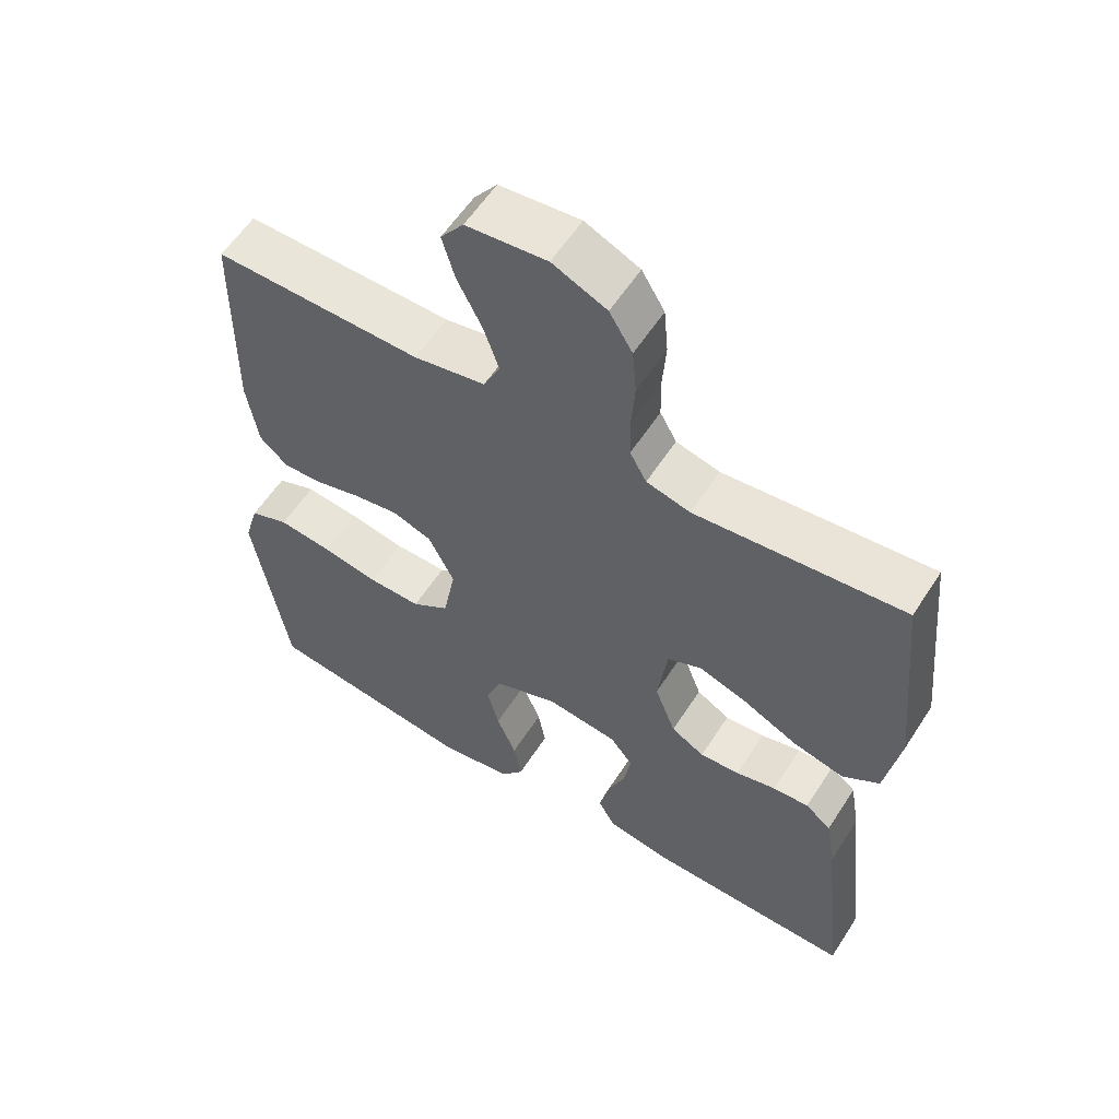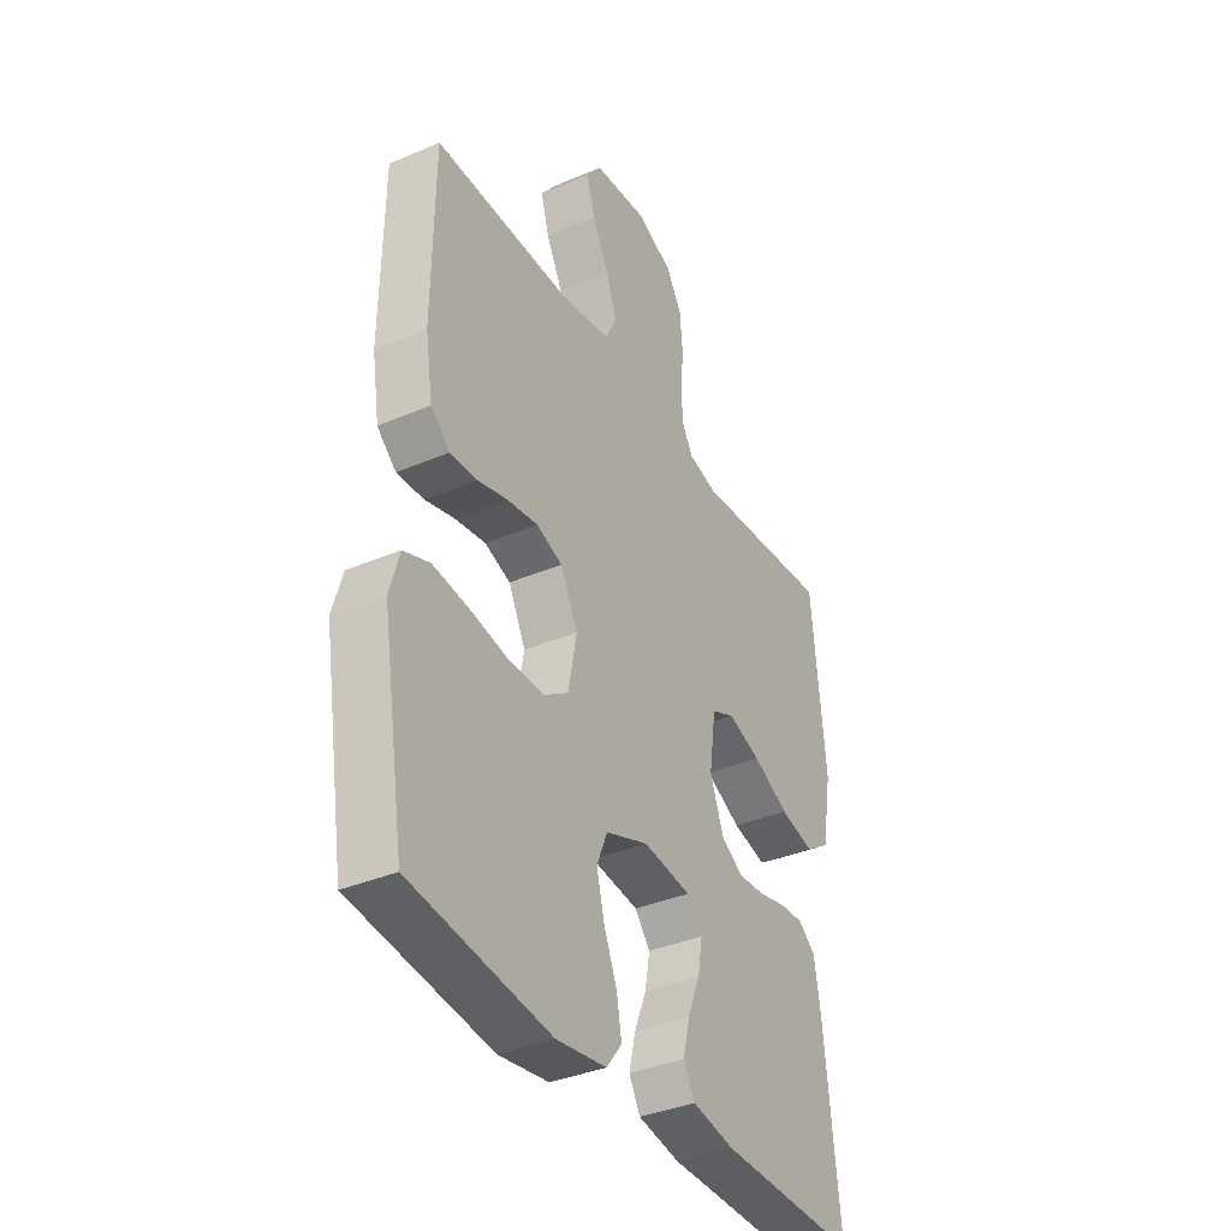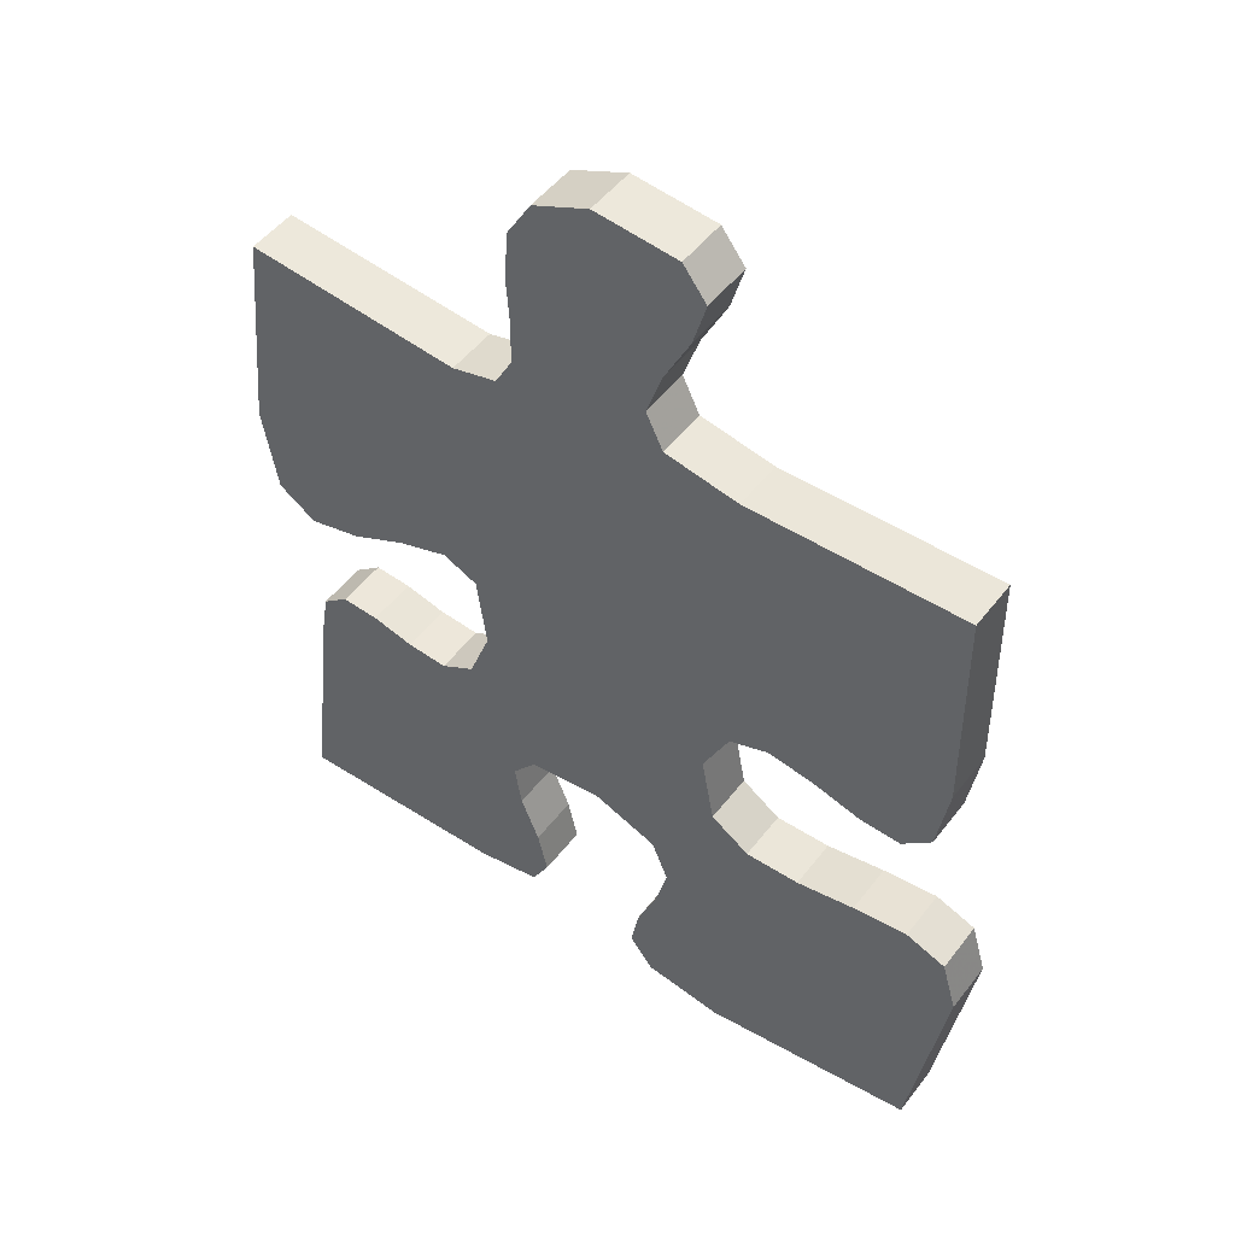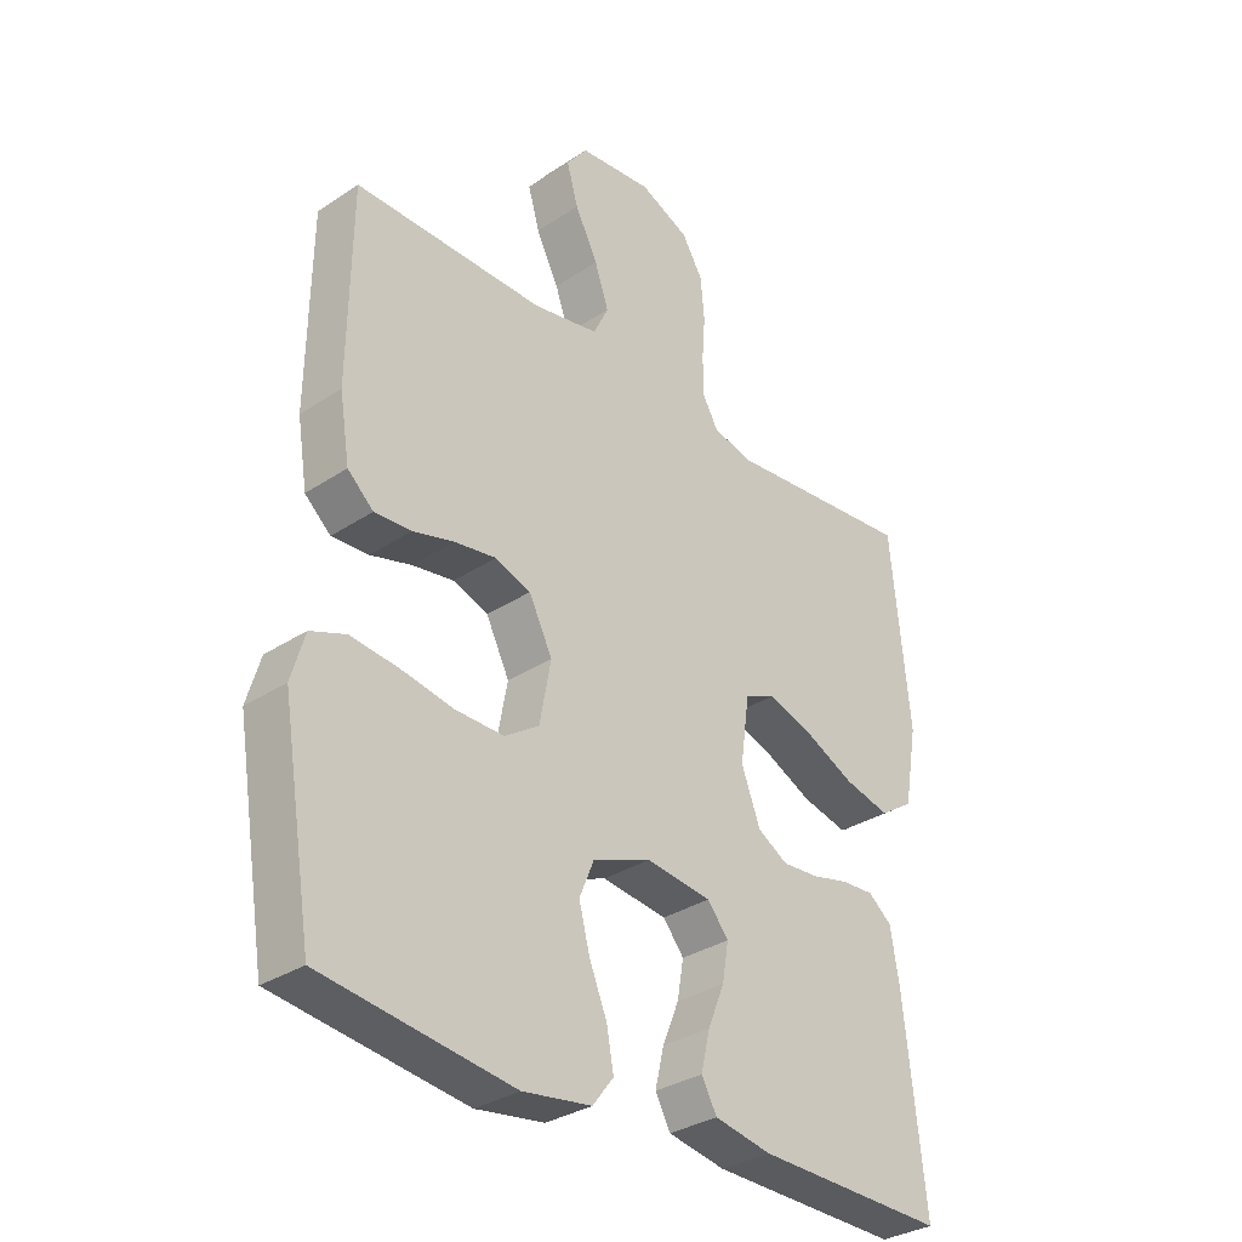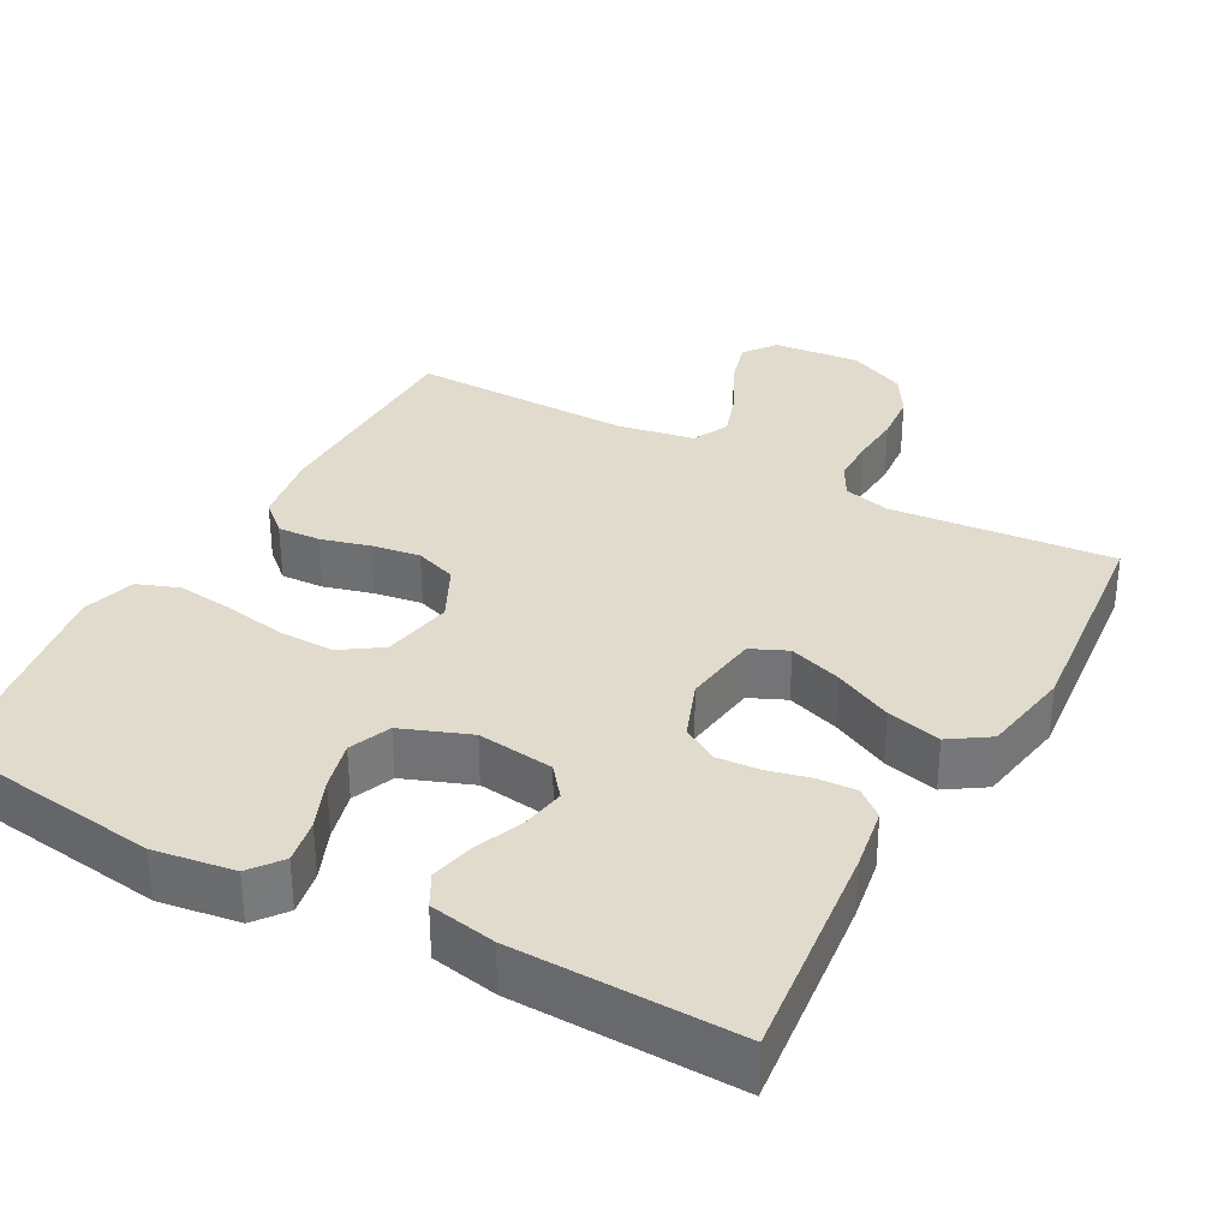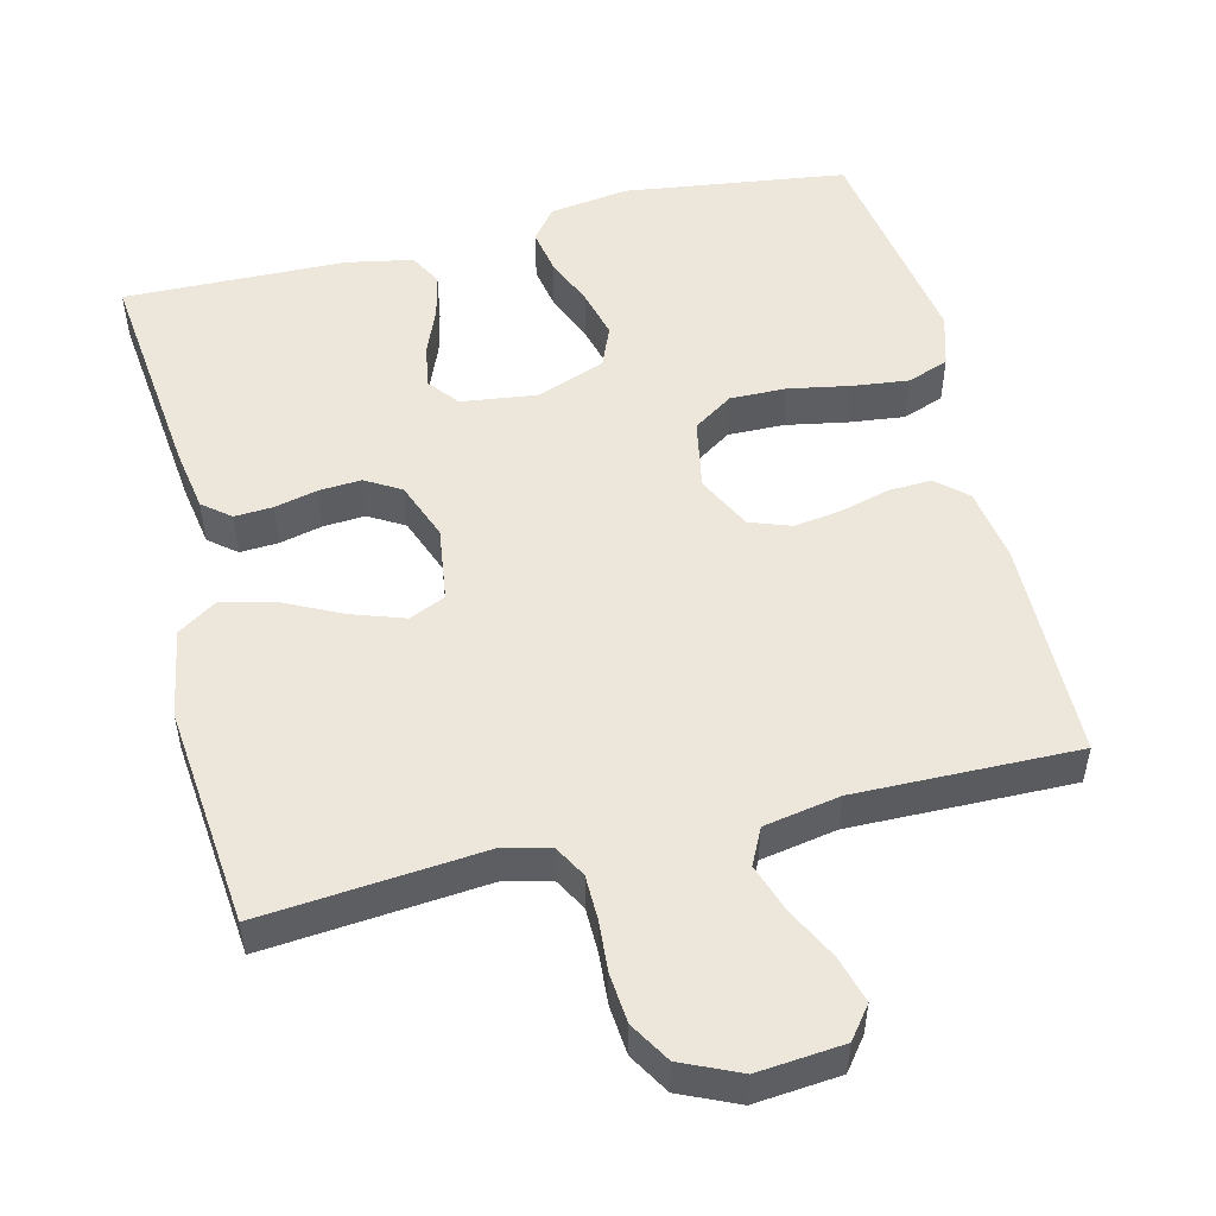
<metadata>
{"format":"obj","ext":"obj","renderer":"f3d","projection":"perspective","resolution":1024,"background":"white","views":[{"elev":57.9,"azim":-147.5,"up":"+Z"},{"elev":-36.7,"azim":119.0,"up":"+Z"},{"elev":49.8,"azim":36.0,"up":"+Z"},{"elev":-32.2,"azim":132.8,"up":"+Z"},{"elev":33.2,"azim":-151.3,"up":"+Y"},{"elev":51.7,"azim":-13.7,"up":"+Y"}]}
</metadata>
<code>
v 0.5 0.07 -0.5
v 0.2 0.07 -0.54
v 0.092 0.07 -0.524
v 0.059 0.07 -0.481
v 0.07 0.07 -0.421
v 0.098 0.07 -0.353
v 0.115 0.07 -0.287
v 0.092 0.07 -0.231
v 0 0.07 -0.196
v -0.103 0.07 -0.209
v -0.136 0.07 -0.25
v -0.126 0.07 -0.309
v -0.1 0.07 -0.373
v -0.086 0.07 -0.433
v -0.11 0.07 -0.477
v -0.2 0.07 -0.494
v -0.5 0.07 -0.5
v -0.467 0.07 -0.2
v -0.453 0.07 -0.116
v -0.416 0.07 -0.086
v -0.364 0.07 -0.089
v -0.306 0.07 -0.103
v -0.249 0.07 -0.107
v -0.201 0.07 -0.079
v -0.171 0.07 0
v -0.185 0.07 0.102
v -0.234 0.07 0.124
v -0.305 0.07 0.1
v -0.383 0.07 0.062
v -0.456 0.07 0.044
v -0.509 0.07 0.079
v -0.53 0.07 0.2
v -0.5 0.07 0.5
v -0.2 0.07 0.472
v -0.137 0.07 0.488
v -0.113 0.07 0.531
v -0.112 0.07 0.592
v -0.117 0.07 0.66
v -0.111 0.07 0.727
v -0.078 0.07 0.782
v 0 0.07 0.817
v 0.116 0.07 0.806
v 0.149 0.07 0.763
v 0.131 0.07 0.7
v 0.095 0.07 0.629
v 0.073 0.07 0.564
v 0.097 0.07 0.515
v 0.2 0.07 0.496
v 0.5 0.07 0.5
v 0.504 0.07 0.2
v 0.488 0.07 0.1
v 0.447 0.07 0.063
v 0.389 0.07 0.066
v 0.323 0.07 0.084
v 0.258 0.07 0.094
v 0.202 0.07 0.074
v 0.165 0.07 0
v 0.183 0.07 -0.096
v 0.237 0.07 -0.132
v 0.313 0.07 -0.131
v 0.395 0.07 -0.116
v 0.472 0.07 -0.107
v 0.528 0.07 -0.128
v 0.549 0.07 -0.2
v 0.5 0 -0.5
v 0.2 0 -0.54
v 0.092 0 -0.524
v 0.059 0 -0.481
v 0.07 0 -0.421
v 0.098 0 -0.353
v 0.115 0 -0.287
v 0.092 0 -0.231
v 0 0 -0.196
v -0.103 0 -0.209
v -0.136 0 -0.25
v -0.126 0 -0.309
v -0.1 0 -0.373
v -0.086 0 -0.433
v -0.11 0 -0.477
v -0.2 0 -0.494
v -0.5 0 -0.5
v -0.467 0 -0.2
v -0.453 0 -0.116
v -0.416 0 -0.086
v -0.364 0 -0.089
v -0.306 0 -0.103
v -0.249 0 -0.107
v -0.201 0 -0.079
v -0.171 0 0
v -0.185 0 0.102
v -0.234 0 0.124
v -0.305 0 0.1
v -0.383 0 0.062
v -0.456 0 0.044
v -0.509 0 0.079
v -0.53 0 0.2
v -0.5 0 0.5
v -0.2 0 0.472
v -0.137 0 0.488
v -0.113 0 0.531
v -0.112 0 0.592
v -0.117 0 0.66
v -0.111 0 0.727
v -0.078 0 0.782
v 0 0 0.817
v 0.116 0 0.806
v 0.149 0 0.763
v 0.131 0 0.7
v 0.095 0 0.629
v 0.073 0 0.564
v 0.097 0 0.515
v 0.2 0 0.496
v 0.5 0 0.5
v 0.504 0 0.2
v 0.488 0 0.1
v 0.447 0 0.063
v 0.389 0 0.066
v 0.323 0 0.084
v 0.258 0 0.094
v 0.202 0 0.074
v 0.165 0 0
v 0.183 0 -0.096
v 0.237 0 -0.132
v 0.313 0 -0.131
v 0.395 0 -0.116
v 0.472 0 -0.107
v 0.528 0 -0.128
v 0.549 0 -0.2
f 60 61 62 63
f 60 63 64 1
f 51 52 53 54
f 51 54 55
f 48 49 50 51
f 47 48 51 55
f 46 47 55 56
f 42 43 44 45
f 42 45 46
f 41 42 46
f 37 38 39 40
f 36 37 40 41
f 31 32 33 34
f 31 34 35
f 28 29 30 31
f 27 28 31 35
f 26 27 35 36
f 19 20 21 22
f 19 22 23
f 18 19 23
f 17 18 23
f 16 17 23 24
f 12 13 14 15
f 11 12 15 16
f 3 4 5 6
f 3 6 7
f 2 3 7
f 59 60 1 2
f 58 59 2 7
f 57 58 7 8
f 41 46 56 57
f 41 57 8 9
f 25 26 36 41
f 25 41 9 10
f 11 16 24 25
f 10 11 25
f 127 126 125 124
f 65 128 127 124
f 118 117 116 115
f 119 118 115
f 115 114 113 112
f 119 115 112 111
f 120 119 111 110
f 109 108 107 106
f 110 109 106
f 110 106 105
f 104 103 102 101
f 105 104 101 100
f 98 97 96 95
f 99 98 95
f 95 94 93 92
f 99 95 92 91
f 100 99 91 90
f 86 85 84 83
f 87 86 83
f 87 83 82
f 87 82 81
f 88 87 81 80
f 79 78 77 76
f 80 79 76 75
f 70 69 68 67
f 71 70 67
f 71 67 66
f 66 65 124 123
f 71 66 123 122
f 72 71 122 121
f 121 120 110 105
f 73 72 121 105
f 105 100 90 89
f 74 73 105 89
f 89 88 80 75
f 89 75 74
f 1 65 66 2
f 2 66 67 3
f 3 67 68 4
f 4 68 69 5
f 5 69 70 6
f 6 70 71 7
f 7 71 72 8
f 8 72 73 9
f 9 73 74 10
f 10 74 75 11
f 11 75 76 12
f 12 76 77 13
f 13 77 78 14
f 14 78 79 15
f 15 79 80 16
f 16 80 81 17
f 17 81 82 18
f 18 82 83 19
f 19 83 84 20
f 20 84 85 21
f 21 85 86 22
f 22 86 87 23
f 23 87 88 24
f 24 88 89 25
f 25 89 90 26
f 26 90 91 27
f 27 91 92 28
f 28 92 93 29
f 29 93 94 30
f 30 94 95 31
f 31 95 96 32
f 32 96 97 33
f 33 97 98 34
f 34 98 99 35
f 35 99 100 36
f 36 100 101 37
f 37 101 102 38
f 38 102 103 39
f 39 103 104 40
f 40 104 105 41
f 41 105 106 42
f 42 106 107 43
f 43 107 108 44
f 44 108 109 45
f 45 109 110 46
f 46 110 111 47
f 47 111 112 48
f 48 112 113 49
f 49 113 114 50
f 50 114 115 51
f 51 115 116 52
f 52 116 117 53
f 53 117 118 54
f 54 118 119 55
f 55 119 120 56
f 56 120 121 57
f 57 121 122 58
f 58 122 123 59
f 59 123 124 60
f 60 124 125 61
f 61 125 126 62
f 62 126 127 63
f 63 127 128 64
f 64 128 65 1

</code>
